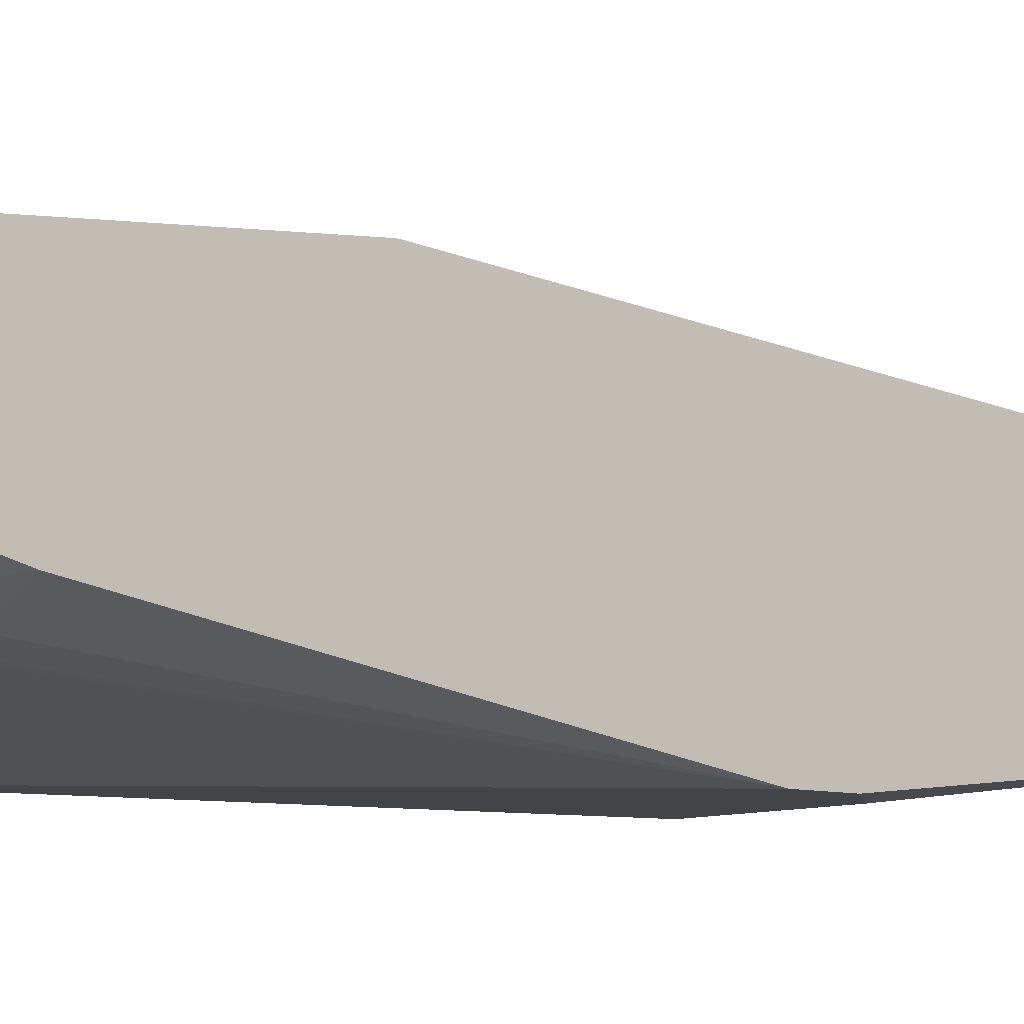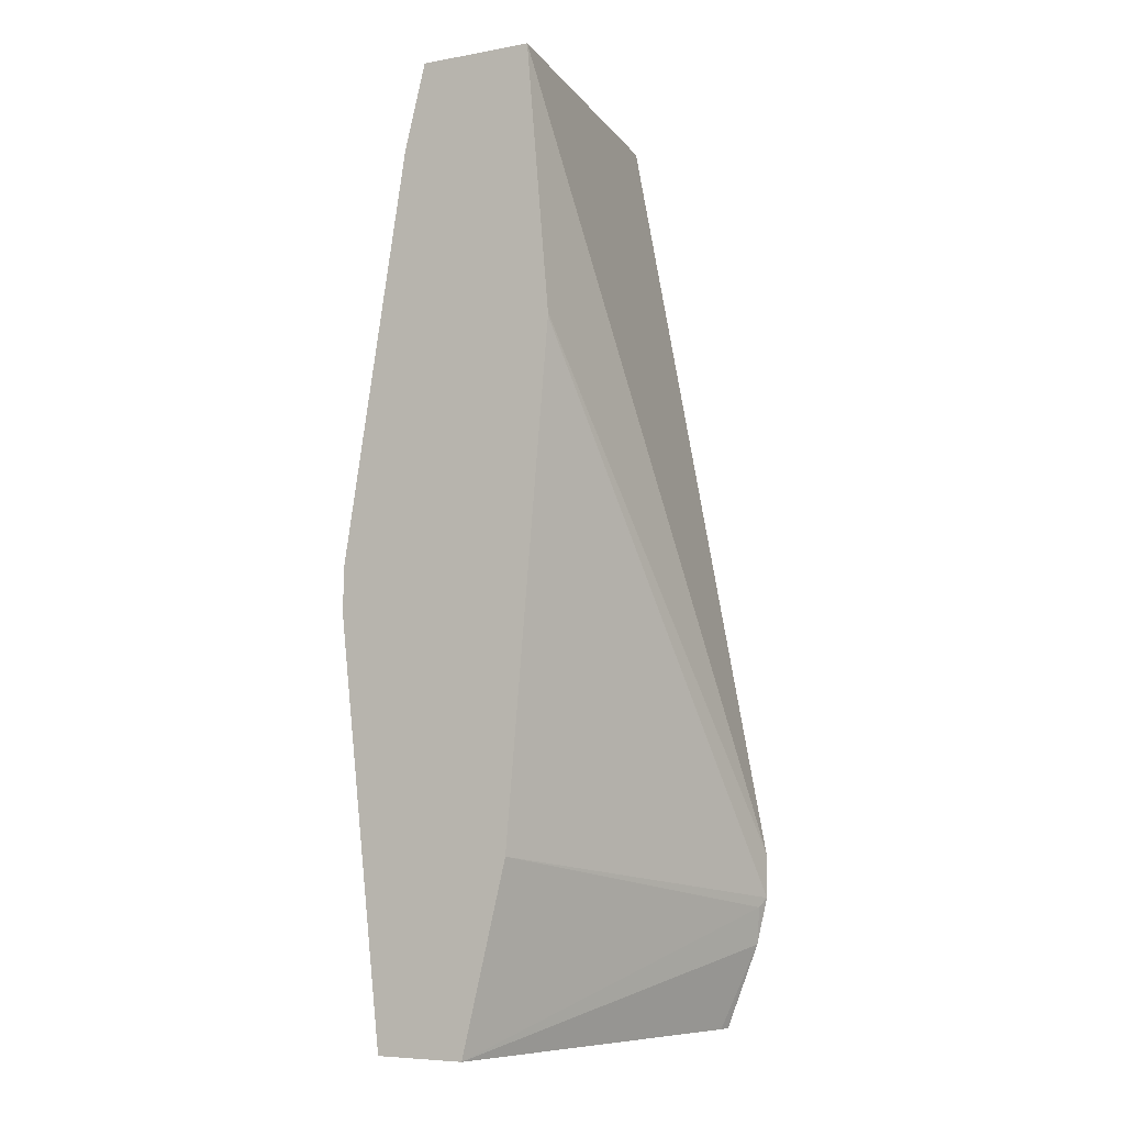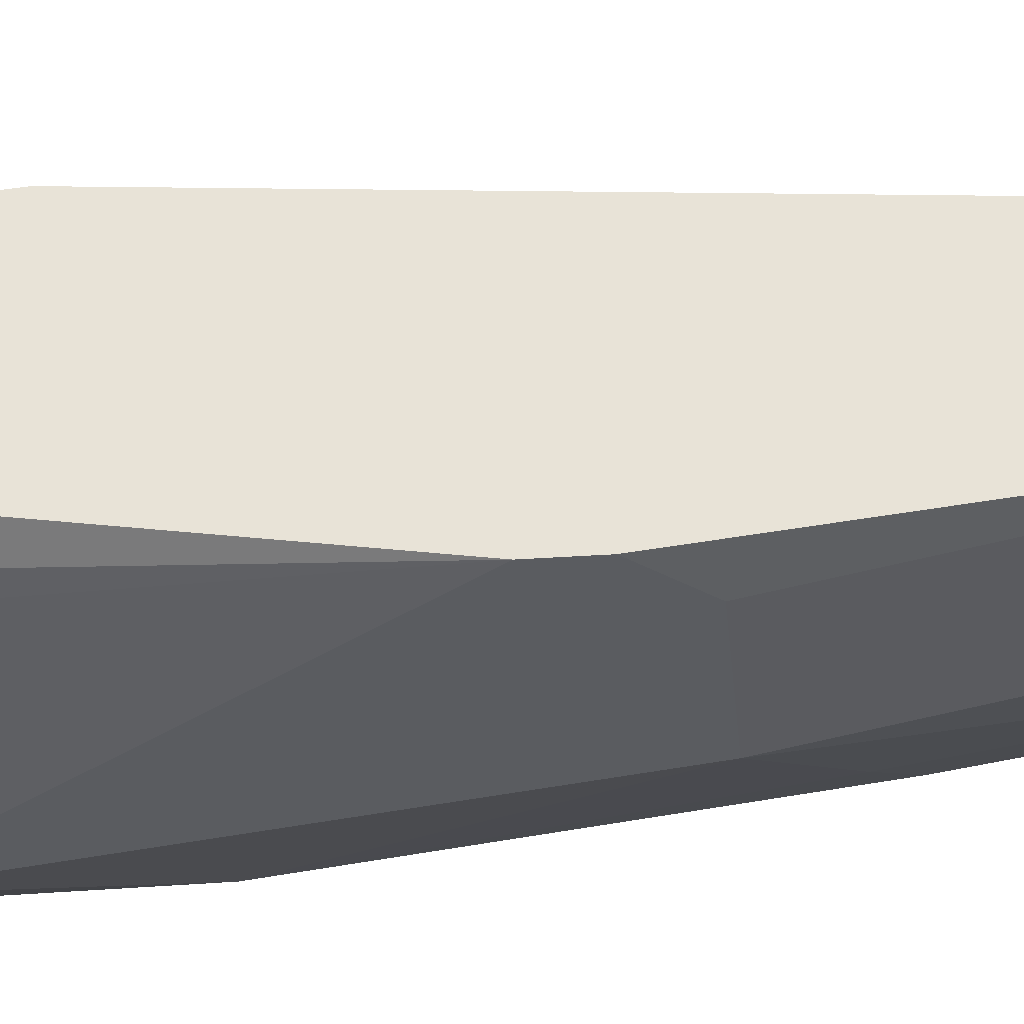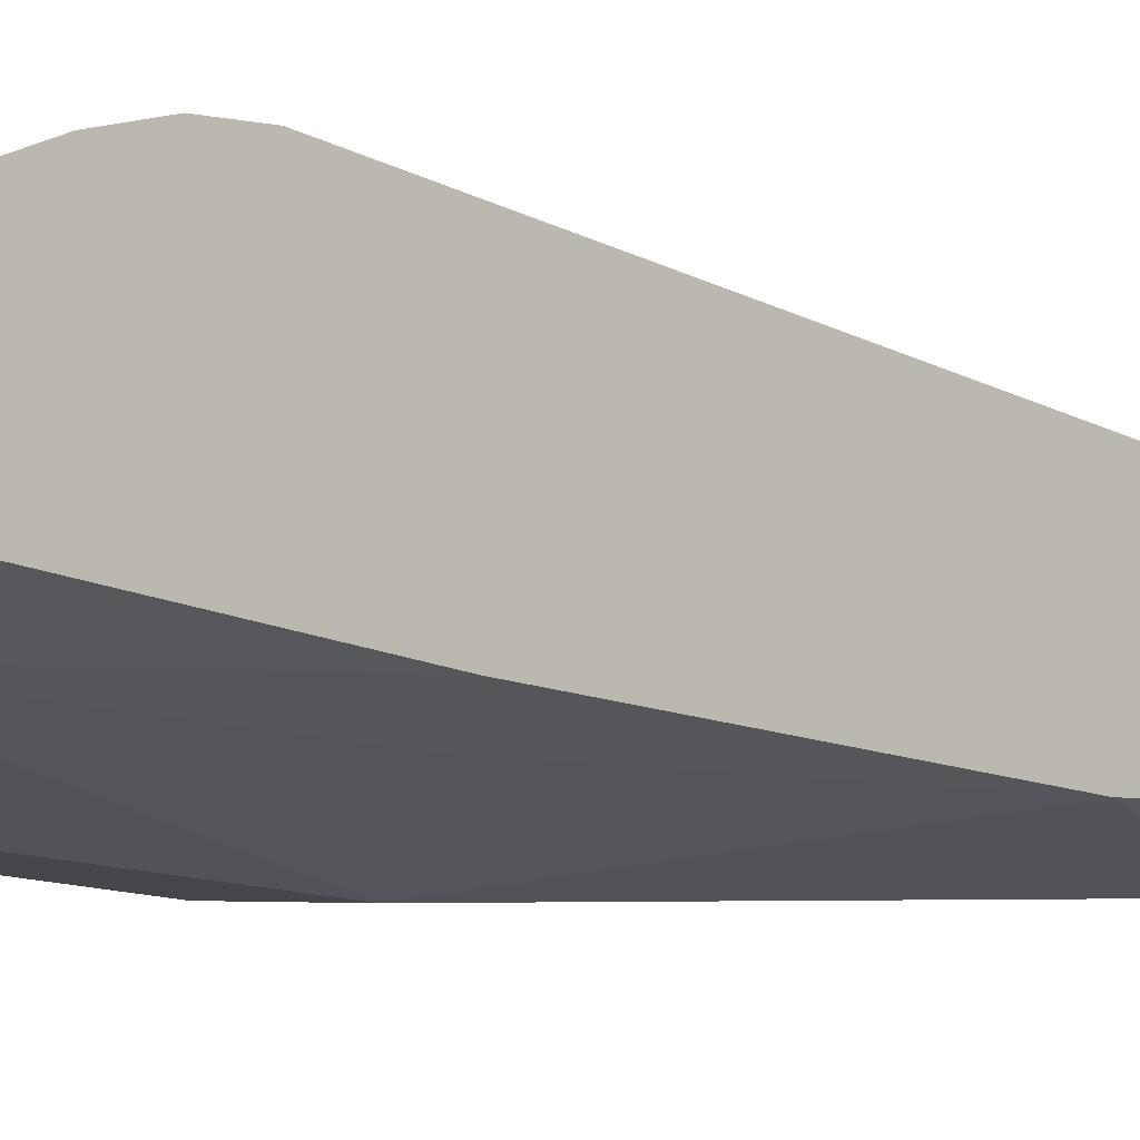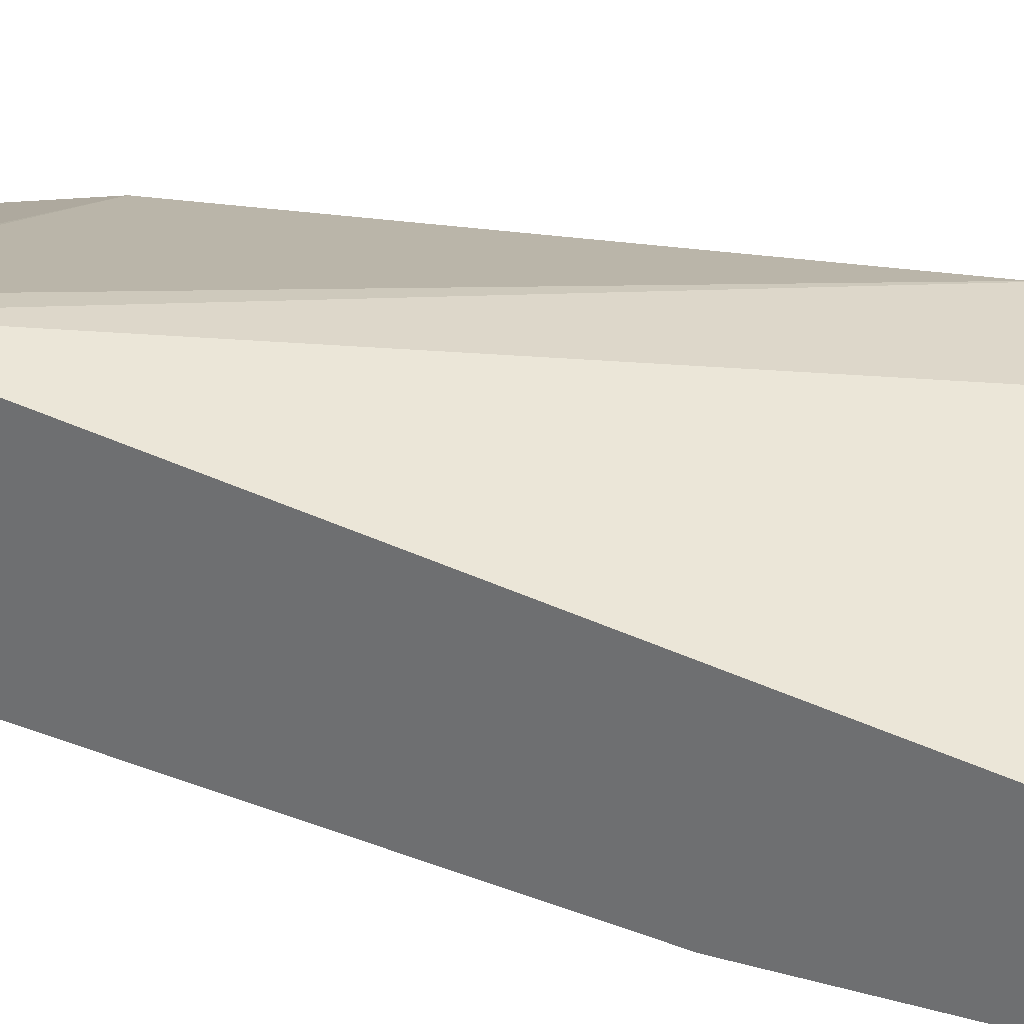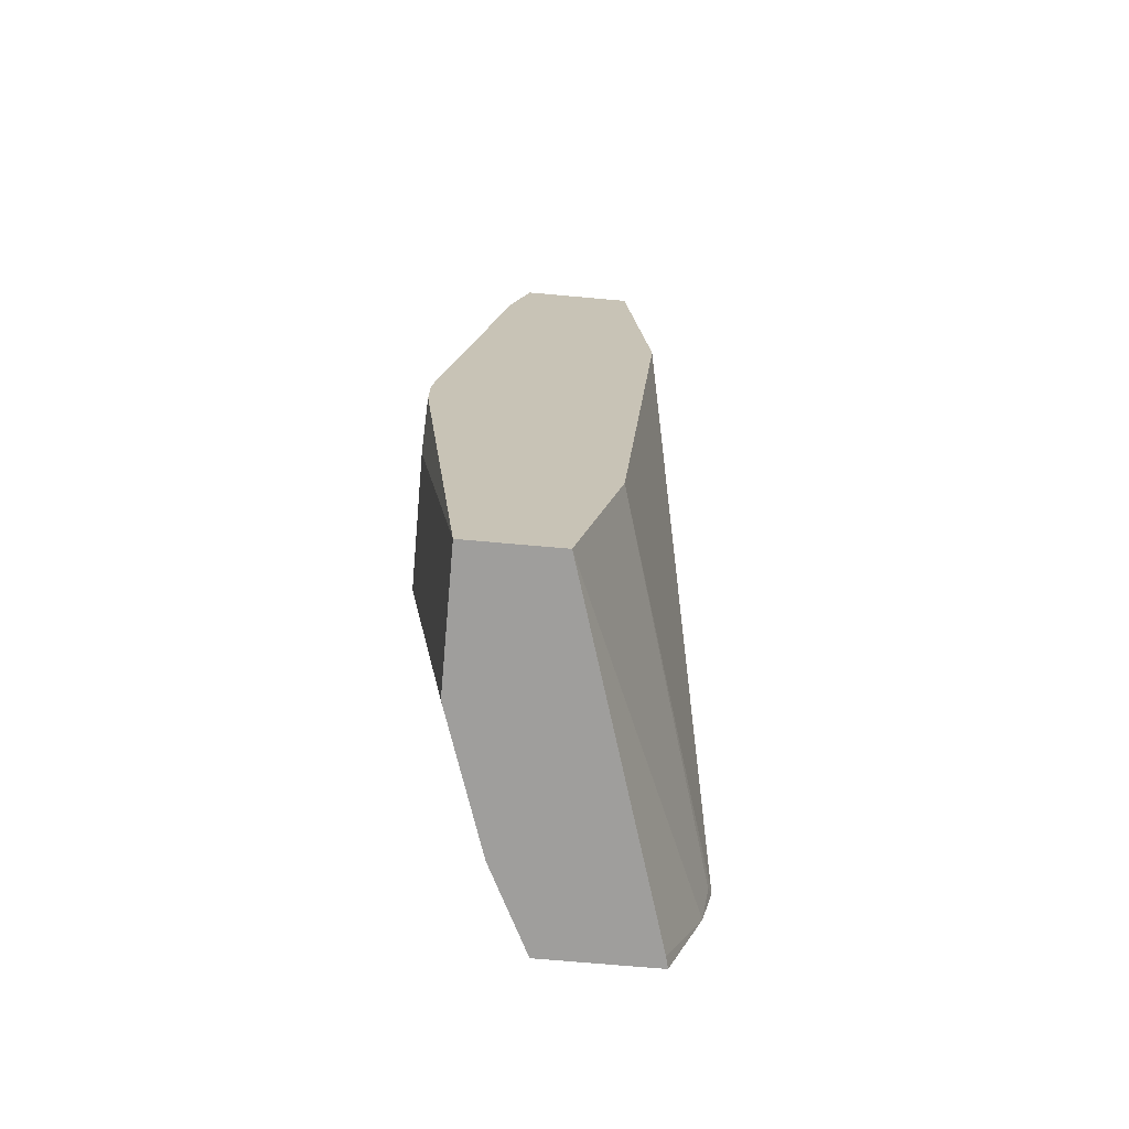
<metadata>
{"format":"obj","ext":"obj","renderer":"f3d","projection":"perspective","resolution":1024,"background":"white","views":[{"elev":-8.3,"azim":50.3,"up":"+Y"},{"elev":-6.4,"azim":118.1,"up":"+Z"},{"elev":-34.2,"azim":95.4,"up":"+Y"},{"elev":-3.5,"azim":-130.9,"up":"+Y"},{"elev":31.9,"azim":-69.3,"up":"+Y"},{"elev":-70.9,"azim":84.9,"up":"+Z"}]}
</metadata>
<code>
v 0.3389 -0.3166 0.413
v 0.4552 -0.3166 0.413
v 0.3389 -0.2733 0.413
v 0.3389 -0.3179 0.3735
v 0.376 -0.3364 0.3562
v 0.4581 -0.316 0.413
v 0.4934 -0.3364 0.1979
v 0.4934 -0.248 0.413
v 0.3389 -0.209 0.07671
v 0.3389 -0.3179 0.3574
v 0.3628 -0.3298 0.3496
v 0.3389 -0.3166 0.2746
v 0.4156 -0.3364 0.1584
v 0.4774 -0.3117 0.3958
v 0.4695 -0.3102 0.413
v 0.4749 -0.3166 0.376
v 0.4934 -0.3074 0.376
v 0.4881 -0.31 0.376
v 0.4934 -0.3364 0.1781
v 0.4934 -0.298 0.413
v 0.4934 -0.2382 0.2981
v 0.3389 -0.209 0.05692
v 0.3389 -0.2975 0.1191
v 0.3628 -0.31 0.1319
v 0.4024 -0.3298 0.1517
v 0.376 -0.2968 -0.002132
v 0.4354 -0.3166 -0.002132
v 0.4749 -0.3364 0.1584
v 0.4934 -0.3057 0.3828
v 0.4934 -0.3166 -0.002132
v 0.4934 -0.2382 0.2968
v 0.343 -0.2111 0.05281
v 0.3389 -0.214 0.03591
v 0.4934 -0.2573 0.07919
v 0.3389 -0.2783 -0.002132
v 0.4934 -0.2771 -0.002132
v 0.3439 -0.23 -0.002132
v 0.3391 -0.2288 -0.002132
v 0.3389 -0.2288 -0.002132
f 14 16 18
f 13 26 27
f 14 20 15
f 14 29 20
f 13 30 28
f 13 27 30
f 13 25 26
f 7 29 17
f 12 24 25
f 12 23 24
f 10 12 11
f 9 31 22
f 9 21 31
f 8 21 9
f 14 18 17
f 12 25 13
f 14 17 29
f 33 38 39
f 22 32 33
f 7 20 29
f 33 37 38
f 33 36 37
f 32 36 33
f 32 34 36
f 26 30 27
f 26 36 30
f 19 28 30
f 26 37 36
f 26 39 38
f 26 35 39
f 24 26 25
f 23 26 24
f 23 35 26
f 22 34 32
f 22 31 34
f 26 38 37
f 7 8 20
f 5 10 11
f 7 31 21
f 1 4 5
f 1 10 4
f 1 12 10
f 1 23 12
f 1 35 23
f 1 39 35
f 1 22 33
f 1 9 22
f 1 3 9
f 1 8 3
f 1 20 8
f 1 15 20
f 1 6 15
f 1 2 6
f 7 21 8
f 1 5 2
f 2 5 7
f 1 33 39
f 3 8 9
f 7 34 31
f 2 7 6
f 7 36 34
f 7 30 36
f 7 19 30
f 7 18 16
f 6 16 14
f 6 7 16
f 7 17 18
f 5 19 7
f 5 28 19
f 5 13 28
f 5 12 13
f 5 11 12
f 4 10 5
f 6 14 15

</code>
